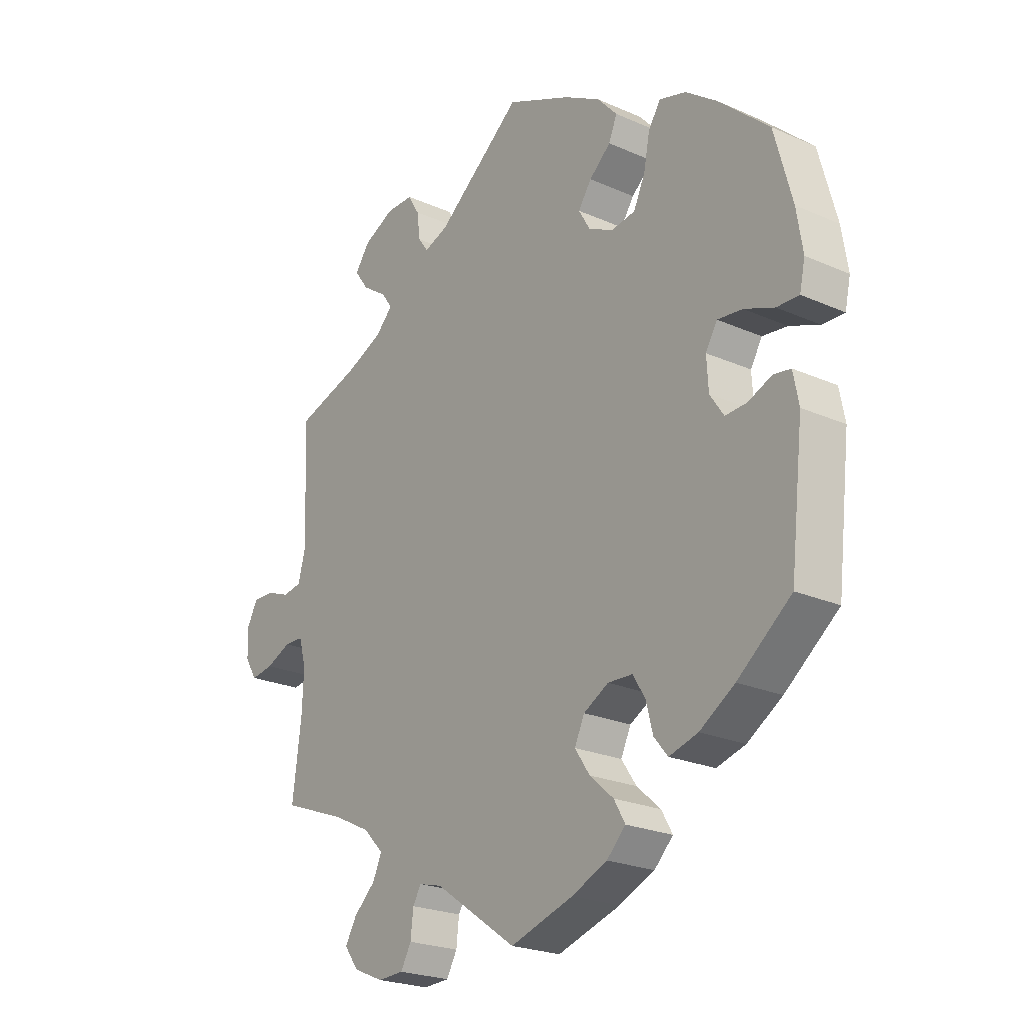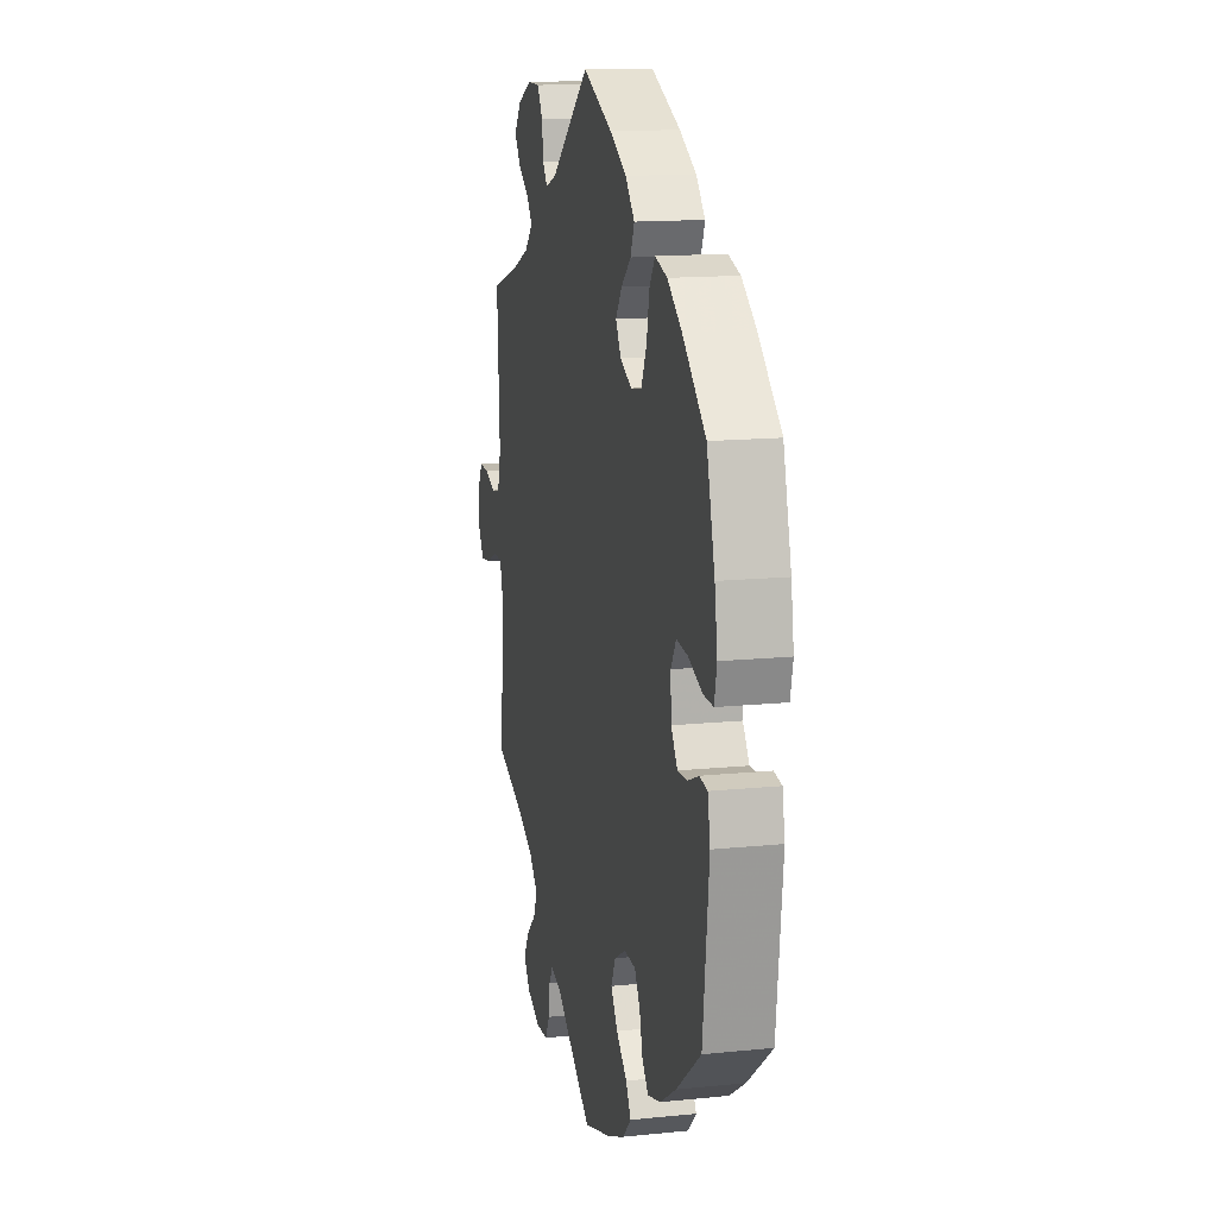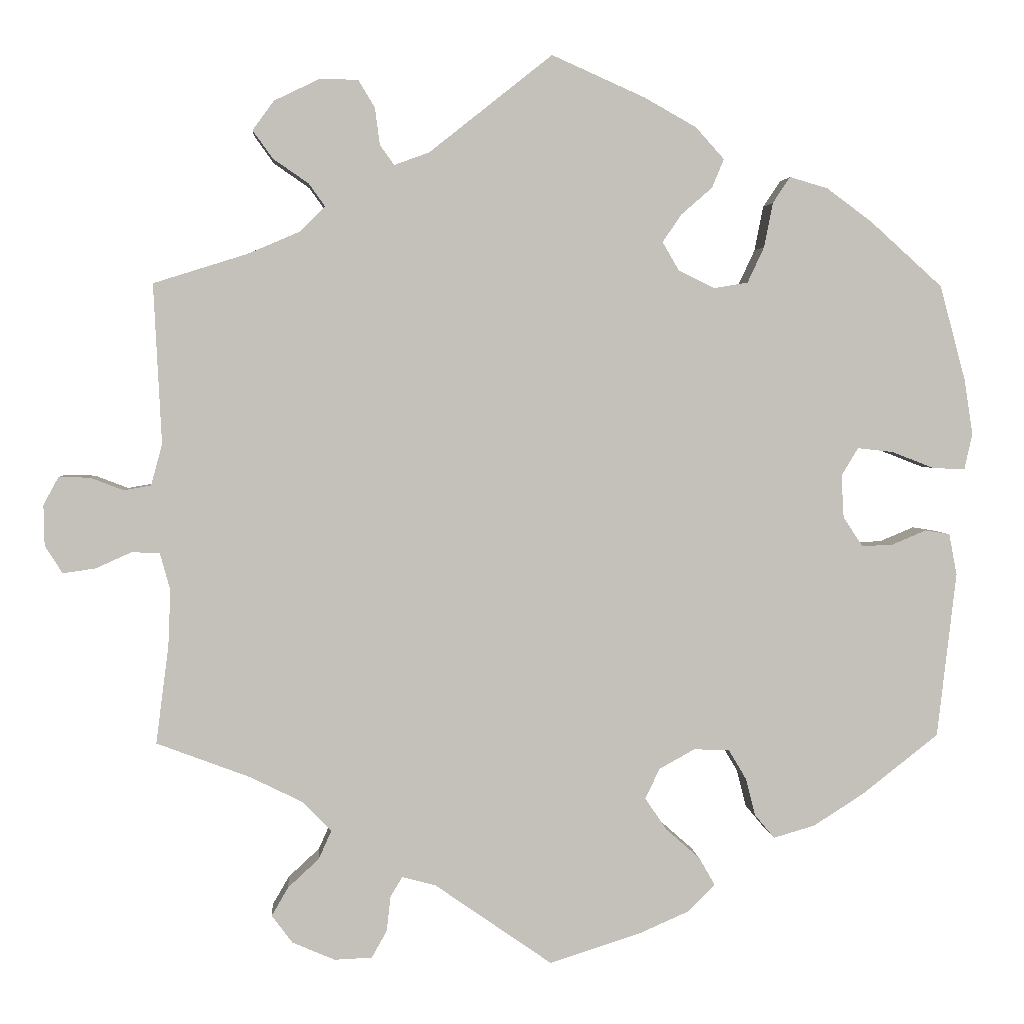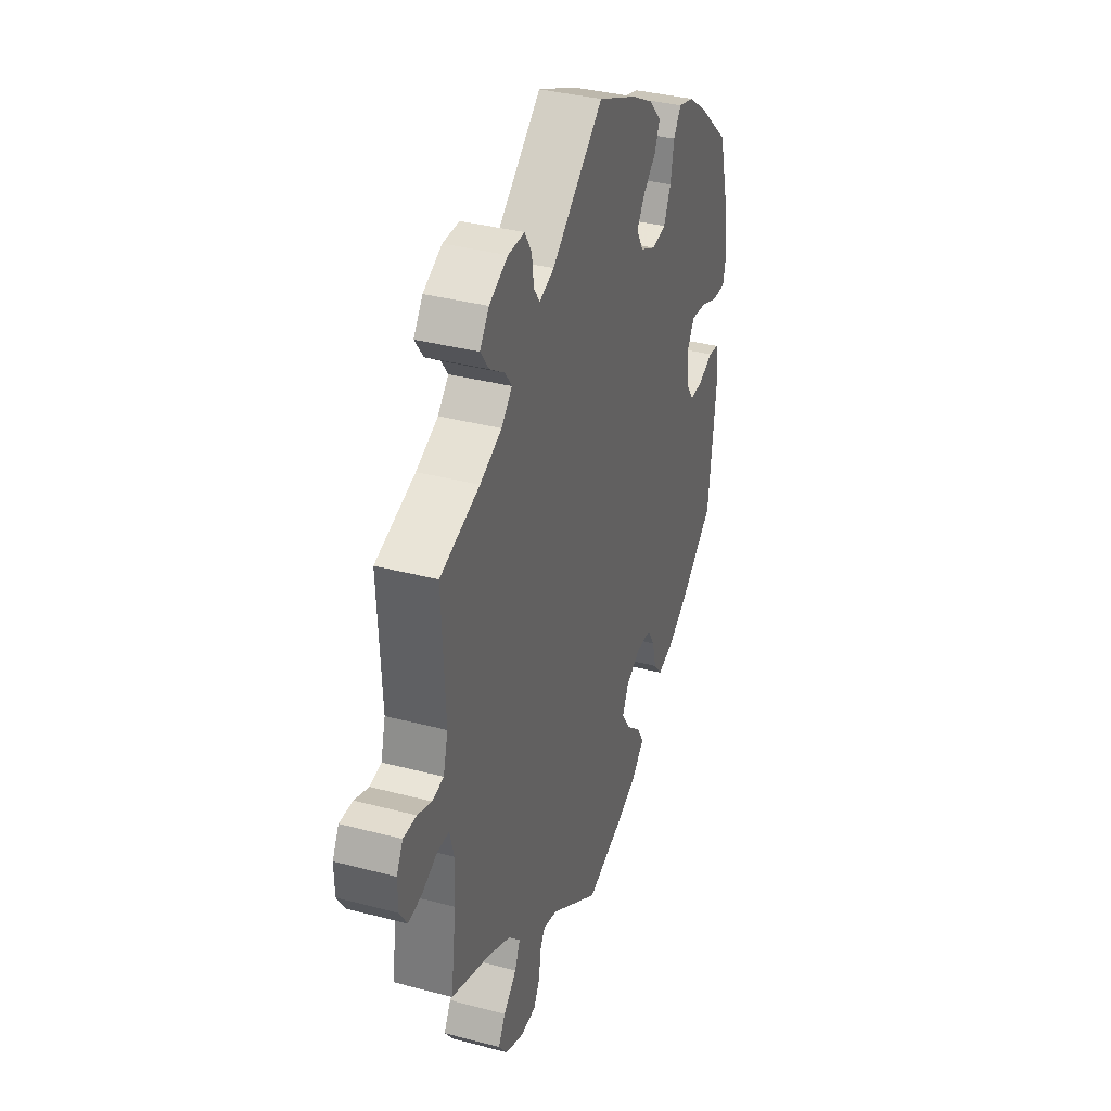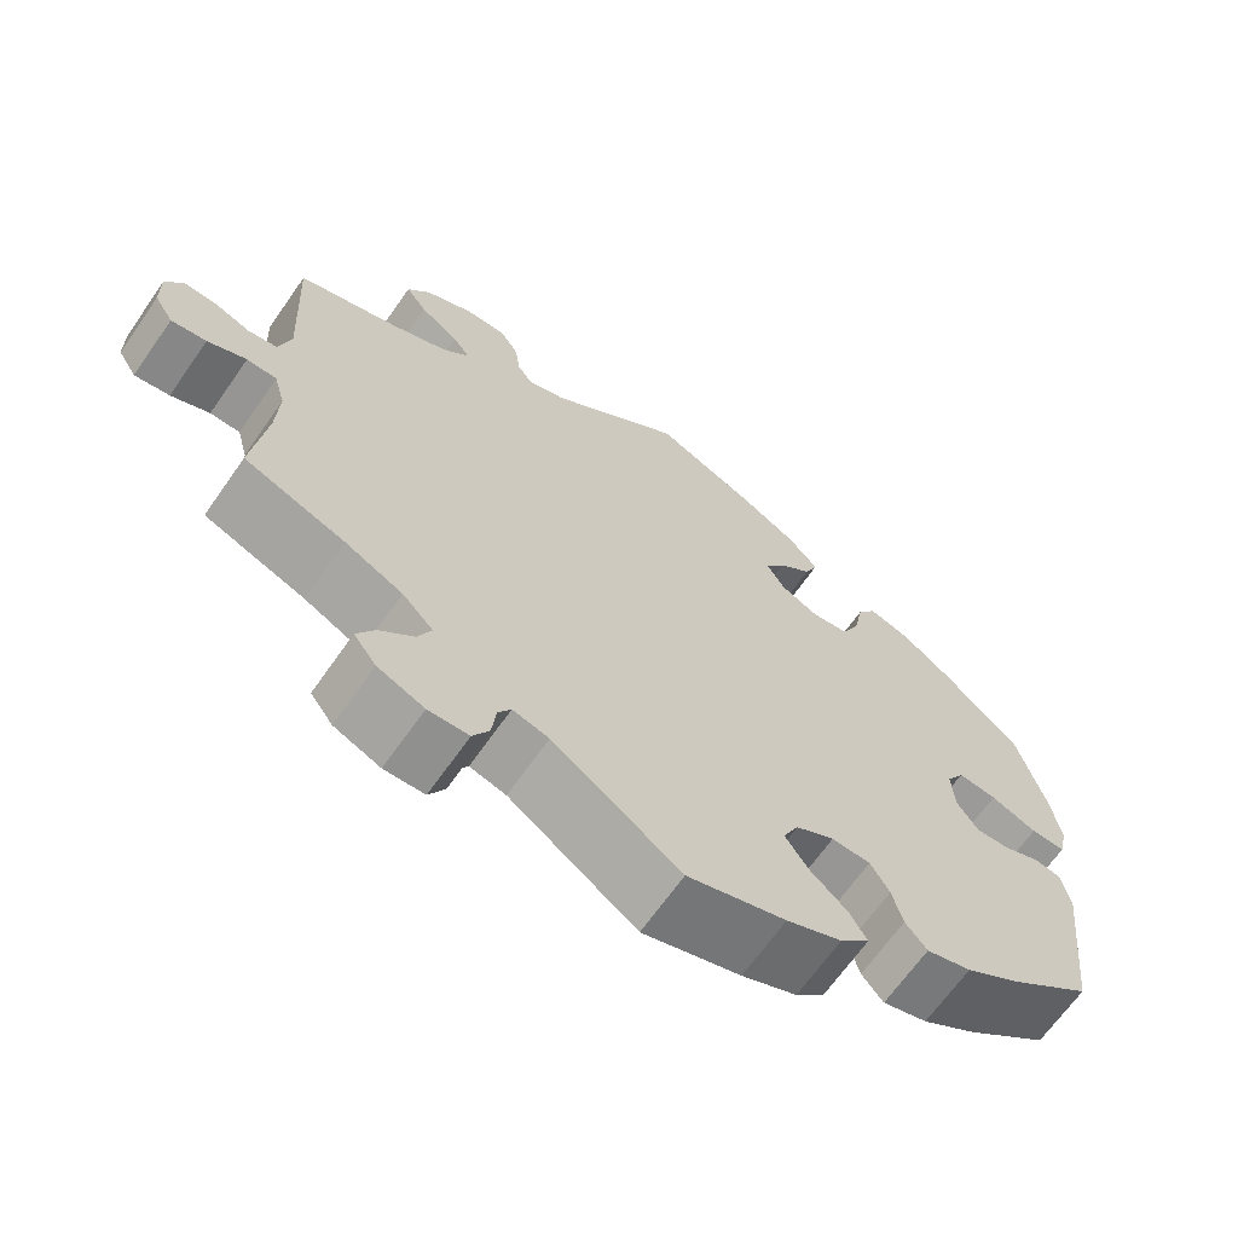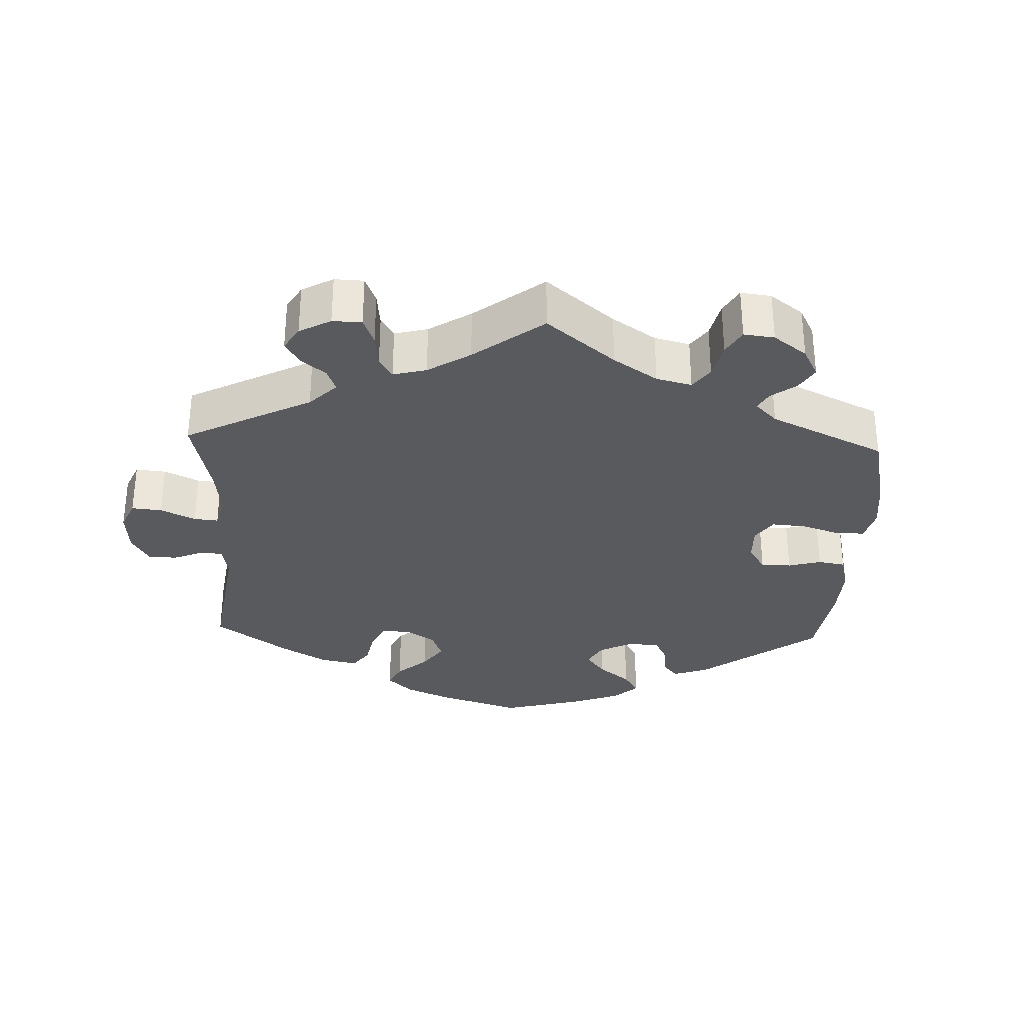
<metadata>
{"format":"obj","ext":"obj","renderer":"f3d","projection":"perspective","resolution":1024,"background":"white","views":[{"elev":-23.2,"azim":-126.9,"up":"+Z"},{"elev":14.2,"azim":-102.7,"up":"+Z"},{"elev":3.0,"azim":175.7,"up":"+Z"},{"elev":36.0,"azim":109.1,"up":"+Z"},{"elev":-66.7,"azim":145.0,"up":"+Z"},{"elev":-31.6,"azim":117.6,"up":"+Y"}]}
</metadata>
<code>
v -0.113 0.07 -0.542
v -0.177 0.07 -0.514
v -0.211 0.07 -0.48
v -0.191 0.07 -0.445
v -0.148 0.07 -0.407
v -0.121 0.07 -0.367
v -0.139 0.07 -0.329
v -0.184 0.07 -0.304
v -0.229 0.07 -0.306
v -0.251 0.07 -0.343
v -0.263 0.07 -0.39
v -0.288 0.07 -0.42
v -0.34 0.07 -0.405
v -0.403 0.07 -0.365
v -0.5 0.07 -0.289
v -0.524 0.07 -0.081
v -0.514 0.07 -0.029
v -0.483 0.07 -0.024
v -0.44 0.07 -0.042
v -0.401 0.07 -0.044
v -0.376 0.07 -0.007
v -0.373 0.07 0.047
v -0.394 0.07 0.082
v -0.439 0.07 0.077
v -0.493 0.07 0.056
v -0.533 0.07 0.055
v -0.543 0.07 0.1
v -0.532 0.07 0.17
v -0.5 0.07 0.289
v -0.409 0.07 0.371
v -0.352 0.07 0.413
v -0.304 0.07 0.427
v -0.282 0.07 0.394
v -0.271 0.07 0.338
v -0.25 0.07 0.293
v -0.207 0.07 0.286
v -0.162 0.07 0.308
v -0.141 0.07 0.344
v -0.165 0.07 0.379
v -0.204 0.07 0.413
v -0.219 0.07 0.449
v -0.183 0.07 0.489
v -0.117 0.07 0.526
v 0 0.07 0.578
v 0.155 0.07 0.455
v 0.199 0.07 0.439
v 0.217 0.07 0.464
v 0.223 0.07 0.51
v 0.244 0.07 0.545
v 0.293 0.07 0.545
v 0.349 0.07 0.518
v 0.376 0.07 0.481
v 0.351 0.07 0.446
v 0.306 0.07 0.415
v 0.286 0.07 0.387
v 0.318 0.07 0.355
v 0.383 0.07 0.327
v 0.501 0.07 0.29
v 0.491 0.07 0.089
v 0.505 0.07 0.037
v 0.539 0.07 0.031
v 0.581 0.07 0.047
v 0.62 0.07 0.048
v 0.639 0.07 0.013
v 0.638 0.07 -0.038
v 0.616 0.07 -0.073
v 0.575 0.07 -0.067
v 0.53 0.07 -0.047
v 0.495 0.07 -0.048
v 0.482 0.07 -0.095
v 0.485 0.07 -0.166
v 0.501 0.07 -0.289
v 0.384 0.07 -0.333
v 0.317 0.07 -0.366
v 0.281 0.07 -0.403
v 0.297 0.07 -0.439
v 0.336 0.07 -0.475
v 0.357 0.07 -0.511
v 0.331 0.07 -0.546
v 0.277 0.07 -0.569
v 0.23 0.07 -0.567
v 0.211 0.07 -0.533
v 0.206 0.07 -0.489
v 0.191 0.07 -0.464
v 0.149 0.07 -0.475
v 0.001 0.07 -0.578
v -0.113 0 -0.542
v -0.177 0 -0.514
v -0.211 0 -0.48
v -0.191 0 -0.445
v -0.148 0 -0.407
v -0.121 0 -0.367
v -0.139 0 -0.329
v -0.184 0 -0.304
v -0.229 0 -0.306
v -0.251 0 -0.343
v -0.263 0 -0.39
v -0.288 0 -0.42
v -0.34 0 -0.405
v -0.403 0 -0.365
v -0.5 0 -0.289
v -0.524 0 -0.081
v -0.514 0 -0.029
v -0.483 0 -0.024
v -0.44 0 -0.042
v -0.401 0 -0.044
v -0.376 0 -0.007
v -0.373 0 0.047
v -0.394 0 0.082
v -0.439 0 0.077
v -0.493 0 0.056
v -0.533 0 0.055
v -0.543 0 0.1
v -0.532 0 0.17
v -0.5 0 0.289
v -0.409 0 0.371
v -0.352 0 0.413
v -0.304 0 0.427
v -0.282 0 0.394
v -0.271 0 0.338
v -0.25 0 0.293
v -0.207 0 0.286
v -0.162 0 0.308
v -0.141 0 0.344
v -0.165 0 0.379
v -0.204 0 0.413
v -0.219 0 0.449
v -0.183 0 0.489
v -0.117 0 0.526
v 0 0 0.578
v 0.155 0 0.455
v 0.199 0 0.439
v 0.217 0 0.464
v 0.223 0 0.51
v 0.244 0 0.545
v 0.293 0 0.545
v 0.349 0 0.518
v 0.376 0 0.481
v 0.351 0 0.446
v 0.306 0 0.415
v 0.286 0 0.387
v 0.318 0 0.355
v 0.383 0 0.327
v 0.501 0 0.29
v 0.491 0 0.089
v 0.505 0 0.037
v 0.539 0 0.031
v 0.581 0 0.047
v 0.62 0 0.048
v 0.639 0 0.013
v 0.638 0 -0.038
v 0.616 0 -0.073
v 0.575 0 -0.067
v 0.53 0 -0.047
v 0.495 0 -0.048
v 0.482 0 -0.095
v 0.485 0 -0.166
v 0.501 0 -0.289
v 0.384 0 -0.333
v 0.317 0 -0.366
v 0.281 0 -0.403
v 0.297 0 -0.439
v 0.336 0 -0.475
v 0.357 0 -0.511
v 0.331 0 -0.546
v 0.277 0 -0.569
v 0.23 0 -0.567
v 0.211 0 -0.533
v 0.206 0 -0.489
v 0.191 0 -0.464
v 0.149 0 -0.475
v 0.001 0 -0.578
f 85 86 1 2
f 84 85 2 3
f 80 81 82 83
f 80 83 84
f 79 80 84
f 76 77 78 79
f 75 76 79 84
f 74 75 84 3
f 71 72 73
f 70 71 73 74
f 69 70 74 3
f 65 66 67 68
f 65 68 69
f 64 65 69
f 61 62 63 64
f 60 61 64 69
f 59 60 69 3
f 57 58 59
f 56 57 59
f 55 56 59
f 51 52 53 54
f 51 54 55
f 50 51 55
f 47 48 49 50
f 46 47 50 55
f 45 46 55 59
f 39 40 41 42
f 38 39 42 43
f 31 32 33 34
f 31 34 35
f 30 31 35
f 29 30 35
f 28 29 35 36
f 24 25 26 27
f 23 24 27 28
f 16 17 18 19
f 16 19 20
f 15 16 20
f 14 15 20 21
f 10 11 12 13
f 9 10 13 14
f 59 3 4 5
f 59 5 6
f 45 59 6 7
f 38 43 44 45
f 37 38 45 7
f 36 37 7 8
f 23 28 36
f 22 23 36
f 21 22 36 8
f 9 14 21
f 8 9 21
f 88 87 172 171
f 89 88 171 170
f 169 168 167 166
f 170 169 166
f 170 166 165
f 165 164 163 162
f 170 165 162 161
f 89 170 161 160
f 159 158 157
f 160 159 157 156
f 89 160 156 155
f 154 153 152 151
f 155 154 151
f 155 151 150
f 150 149 148 147
f 155 150 147 146
f 89 155 146 145
f 145 144 143
f 145 143 142
f 145 142 141
f 140 139 138 137
f 141 140 137
f 141 137 136
f 136 135 134 133
f 141 136 133 132
f 145 141 132 131
f 128 127 126 125
f 129 128 125 124
f 120 119 118 117
f 121 120 117
f 121 117 116
f 121 116 115
f 122 121 115 114
f 113 112 111 110
f 114 113 110 109
f 105 104 103 102
f 106 105 102
f 106 102 101
f 107 106 101 100
f 99 98 97 96
f 100 99 96 95
f 91 90 89 145
f 92 91 145
f 93 92 145 131
f 131 130 129 124
f 93 131 124 123
f 94 93 123 122
f 122 114 109
f 122 109 108
f 94 122 108 107
f 107 100 95
f 107 95 94
f 1 87 88 2
f 2 88 89 3
f 3 89 90 4
f 4 90 91 5
f 5 91 92 6
f 6 92 93 7
f 7 93 94 8
f 8 94 95 9
f 9 95 96 10
f 10 96 97 11
f 11 97 98 12
f 12 98 99 13
f 13 99 100 14
f 14 100 101 15
f 15 101 102 16
f 16 102 103 17
f 17 103 104 18
f 18 104 105 19
f 19 105 106 20
f 20 106 107 21
f 21 107 108 22
f 22 108 109 23
f 23 109 110 24
f 24 110 111 25
f 25 111 112 26
f 26 112 113 27
f 27 113 114 28
f 28 114 115 29
f 29 115 116 30
f 30 116 117 31
f 31 117 118 32
f 32 118 119 33
f 33 119 120 34
f 34 120 121 35
f 35 121 122 36
f 36 122 123 37
f 37 123 124 38
f 38 124 125 39
f 39 125 126 40
f 40 126 127 41
f 41 127 128 42
f 42 128 129 43
f 43 129 130 44
f 44 130 131 45
f 45 131 132 46
f 46 132 133 47
f 47 133 134 48
f 48 134 135 49
f 49 135 136 50
f 50 136 137 51
f 51 137 138 52
f 52 138 139 53
f 53 139 140 54
f 54 140 141 55
f 55 141 142 56
f 56 142 143 57
f 57 143 144 58
f 58 144 145 59
f 59 145 146 60
f 60 146 147 61
f 61 147 148 62
f 62 148 149 63
f 63 149 150 64
f 64 150 151 65
f 65 151 152 66
f 66 152 153 67
f 67 153 154 68
f 68 154 155 69
f 69 155 156 70
f 70 156 157 71
f 71 157 158 72
f 72 158 159 73
f 73 159 160 74
f 74 160 161 75
f 75 161 162 76
f 76 162 163 77
f 77 163 164 78
f 78 164 165 79
f 79 165 166 80
f 80 166 167 81
f 81 167 168 82
f 82 168 169 83
f 83 169 170 84
f 84 170 171 85
f 85 171 172 86
f 86 172 87 1

</code>
